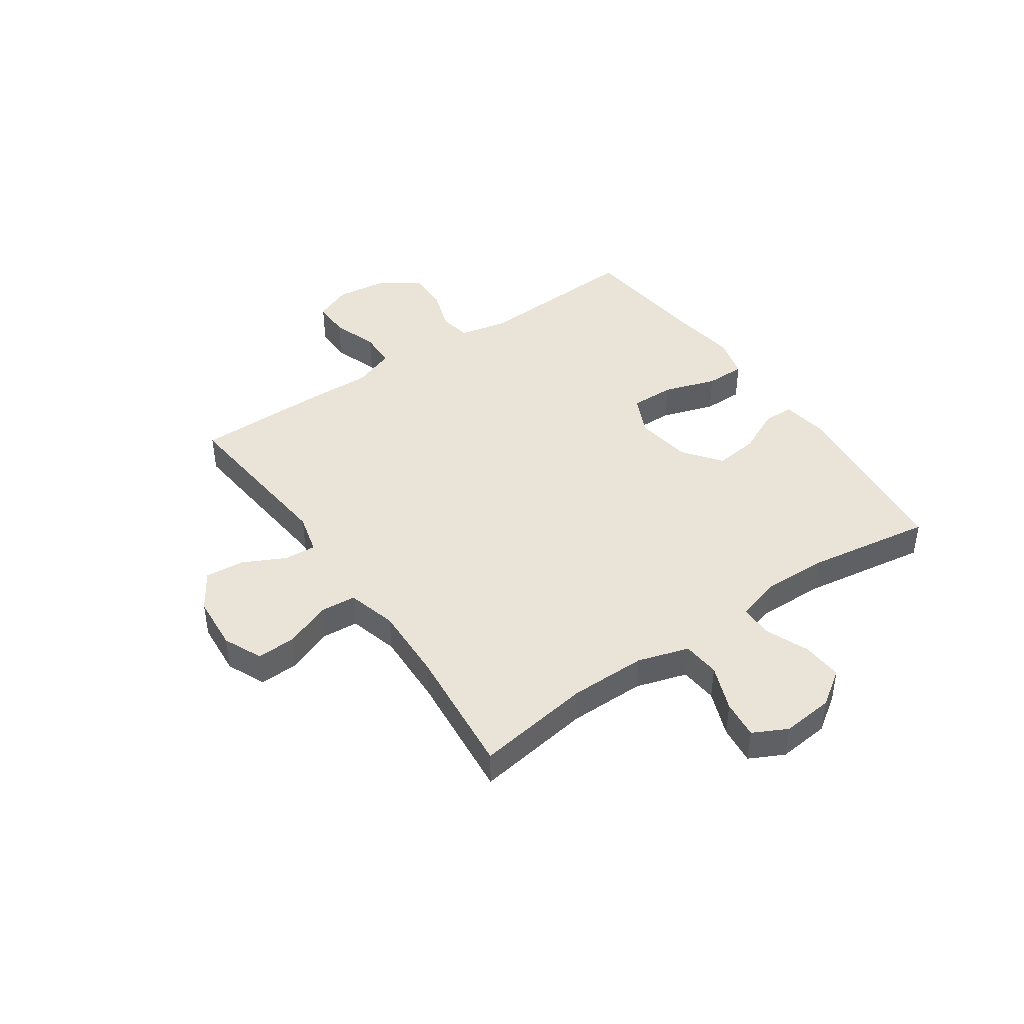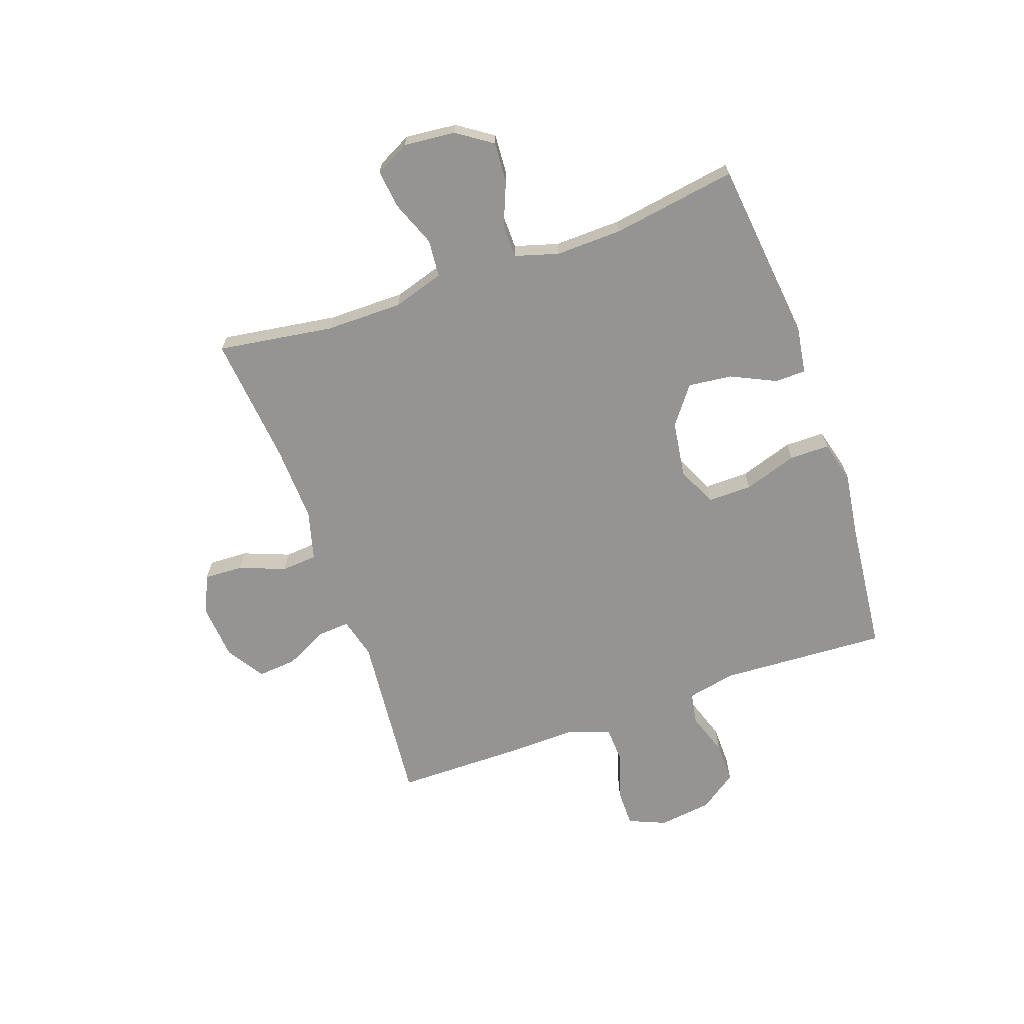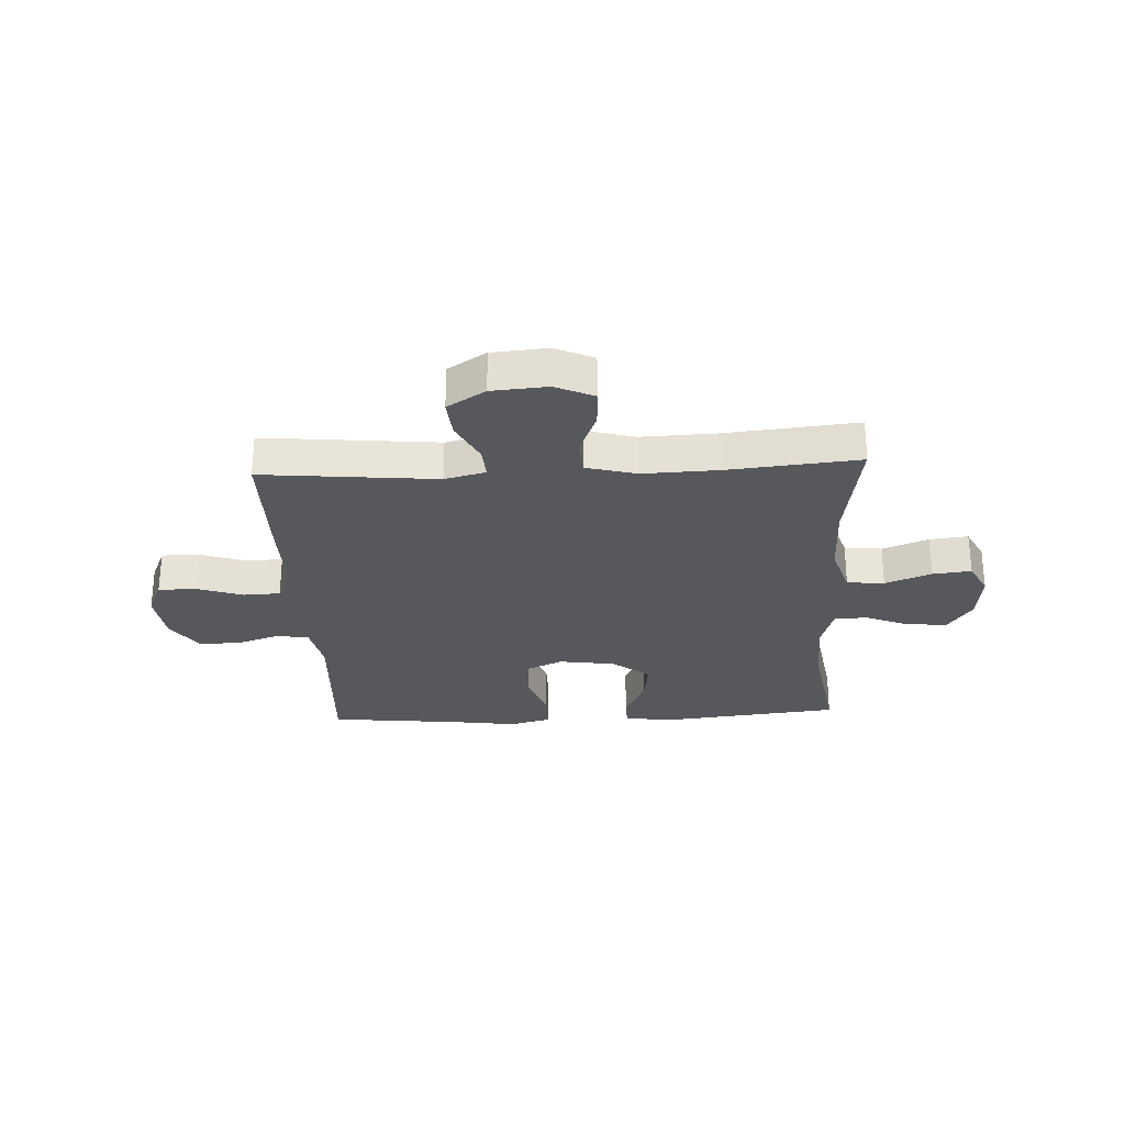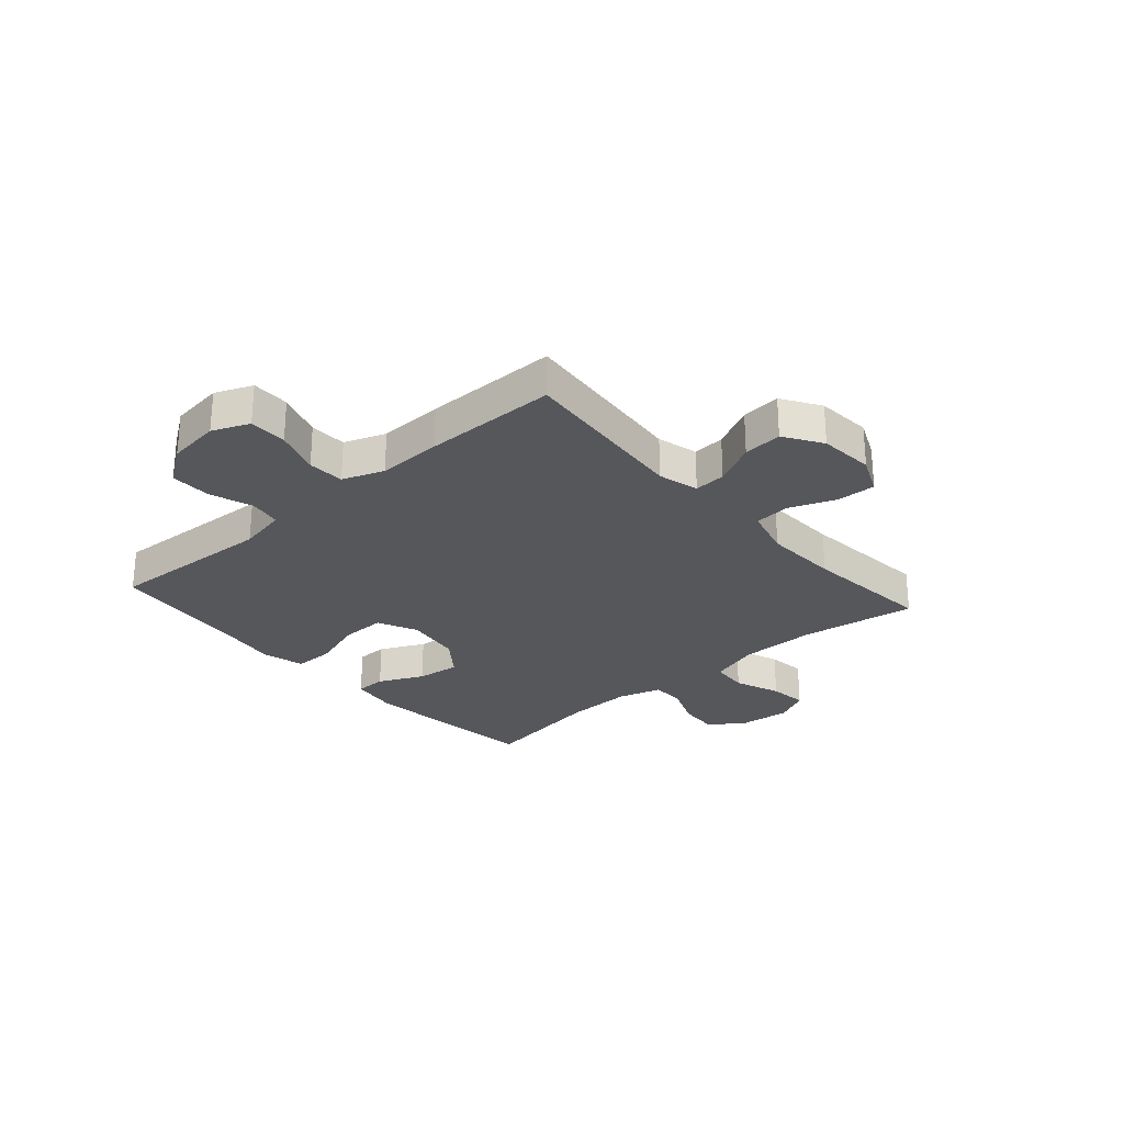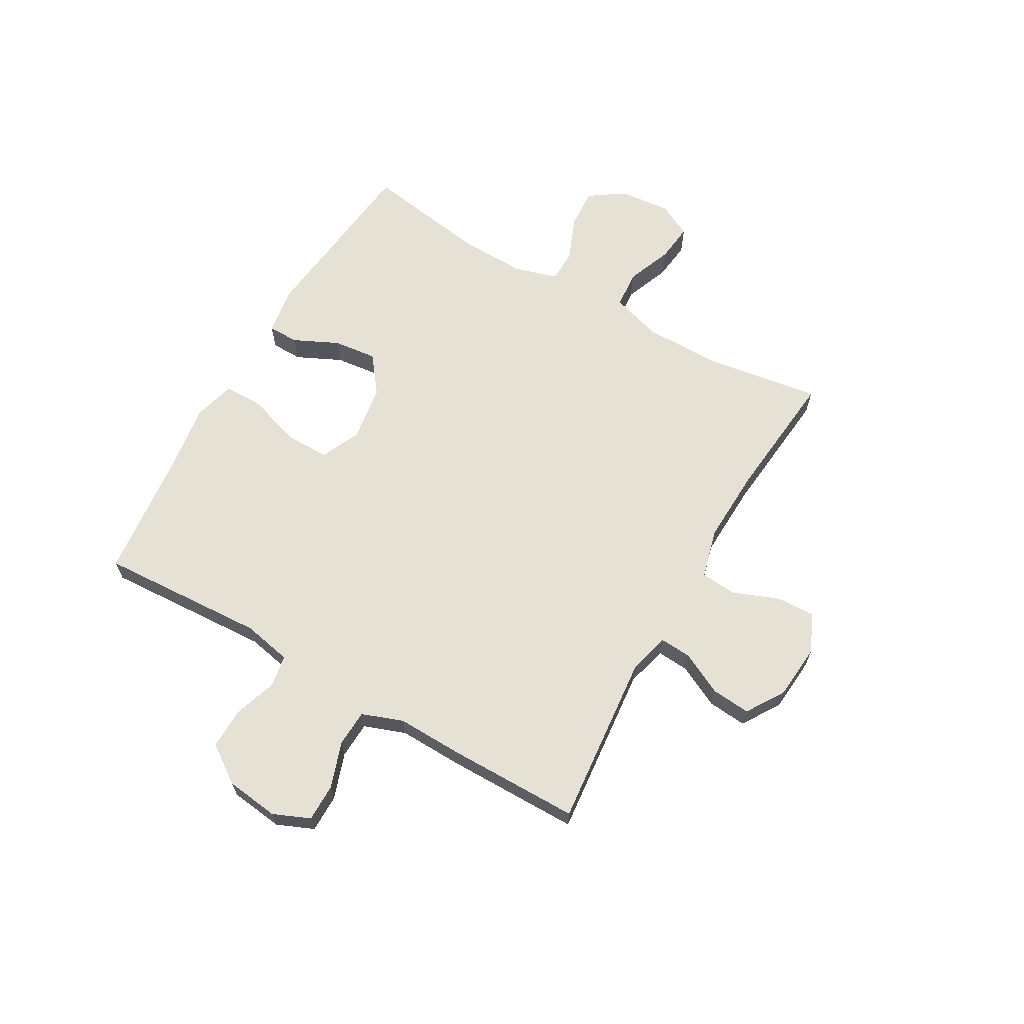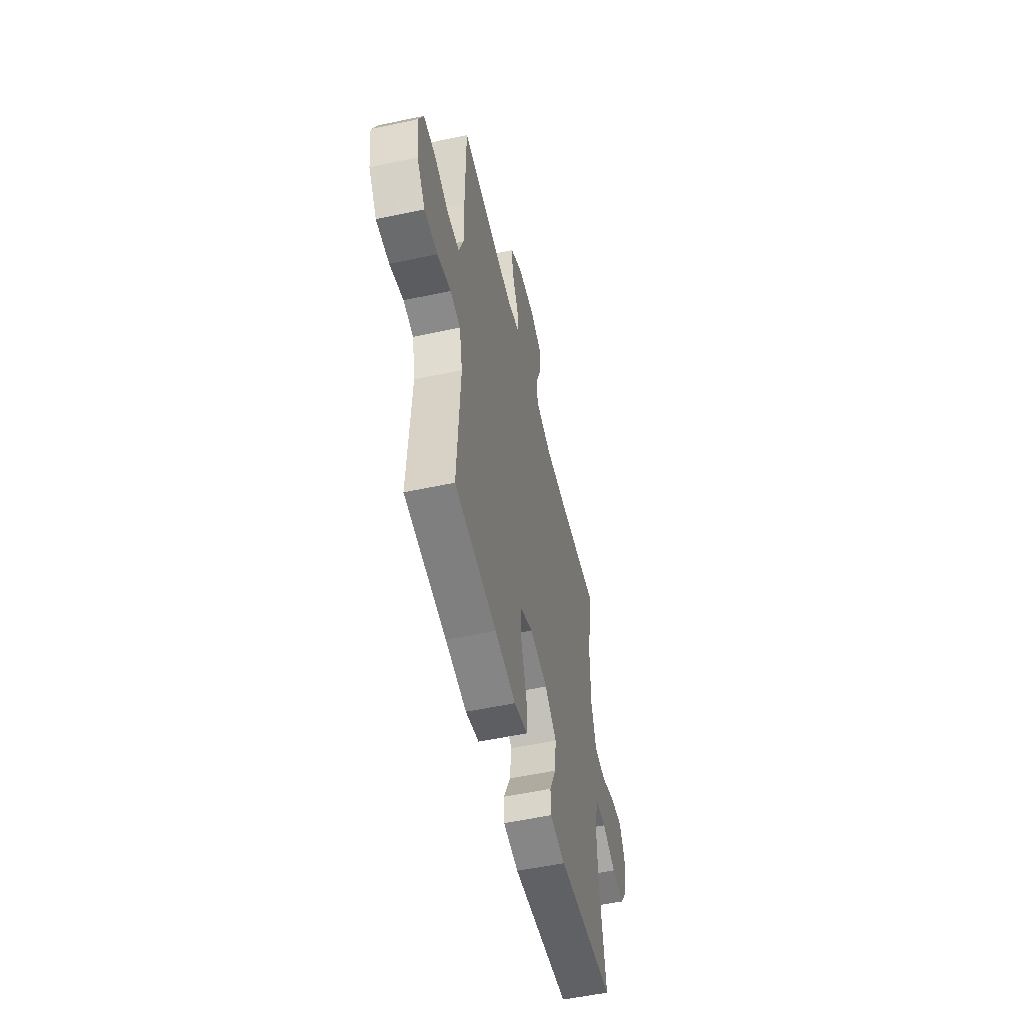
<metadata>
{"format":"obj","ext":"obj","renderer":"f3d","projection":"perspective","resolution":1024,"background":"white","views":[{"elev":43.3,"azim":55.3,"up":"+Y"},{"elev":-67.2,"azim":109.5,"up":"+Y"},{"elev":-27.7,"azim":2.8,"up":"+Y"},{"elev":-27.0,"azim":-48.6,"up":"+Y"},{"elev":65.0,"azim":-60.2,"up":"+Y"},{"elev":-54.0,"azim":-77.1,"up":"+Z"}]}
</metadata>
<code>
v -0.5 0.07 0.5
v -0.189 0.07 0.47
v -0.116 0.07 0.489
v -0.12 0.07 0.546
v -0.158 0.07 0.622
v -0.164 0.07 0.692
v -0.096 0.07 0.735
v 0.003 0.07 0.743
v 0.072 0.07 0.712
v 0.069 0.07 0.642
v 0.037 0.07 0.56
v 0.042 0.07 0.496
v 0.131 0.07 0.472
v 0.266 0.07 0.477
v 0.5 0.07 0.5
v 0.469 0.07 0.293
v 0.469 0.07 0.156
v 0.497 0.07 0.065
v 0.564 0.07 0.059
v 0.646 0.07 0.091
v 0.715 0.07 0.099
v 0.746 0.07 0.038
v 0.737 0.07 -0.054
v 0.694 0.07 -0.117
v 0.622 0.07 -0.112
v 0.544 0.07 -0.08
v 0.485 0.07 -0.081
v 0.462 0.07 -0.158
v 0.465 0.07 -0.278
v 0.5 0.07 -0.5
v 0.176 0.07 -0.536
v 0.09 0.07 -0.523
v 0.089 0.07 -0.468
v 0.127 0.07 -0.388
v 0.136 0.07 -0.31
v 0.069 0.07 -0.259
v -0.032 0.07 -0.244
v -0.103 0.07 -0.277
v -0.102 0.07 -0.356
v -0.071 0.07 -0.451
v -0.071 0.07 -0.522
v -0.146 0.07 -0.542
v -0.264 0.07 -0.525
v -0.5 0.07 -0.5
v -0.484 0.07 -0.201
v -0.502 0.07 -0.114
v -0.559 0.07 -0.104
v -0.636 0.07 -0.13
v -0.71 0.07 -0.131
v -0.757 0.07 -0.064
v -0.769 0.07 0.031
v -0.741 0.07 0.097
v -0.673 0.07 0.097
v -0.591 0.07 0.069
v -0.525 0.07 0.072
v -0.498 0.07 0.146
v -0.501 0.07 0.261
v -0.5 0 0.5
v -0.189 0 0.47
v -0.116 0 0.489
v -0.12 0 0.546
v -0.158 0 0.622
v -0.164 0 0.692
v -0.096 0 0.735
v 0.003 0 0.743
v 0.072 0 0.712
v 0.069 0 0.642
v 0.037 0 0.56
v 0.042 0 0.496
v 0.131 0 0.472
v 0.266 0 0.477
v 0.5 0 0.5
v 0.469 0 0.293
v 0.469 0 0.156
v 0.497 0 0.065
v 0.564 0 0.059
v 0.646 0 0.091
v 0.715 0 0.099
v 0.746 0 0.038
v 0.737 0 -0.054
v 0.694 0 -0.117
v 0.622 0 -0.112
v 0.544 0 -0.08
v 0.485 0 -0.081
v 0.462 0 -0.158
v 0.465 0 -0.278
v 0.5 0 -0.5
v 0.176 0 -0.536
v 0.09 0 -0.523
v 0.089 0 -0.468
v 0.127 0 -0.388
v 0.136 0 -0.31
v 0.069 0 -0.259
v -0.032 0 -0.244
v -0.103 0 -0.277
v -0.102 0 -0.356
v -0.071 0 -0.451
v -0.071 0 -0.522
v -0.146 0 -0.542
v -0.264 0 -0.525
v -0.5 0 -0.5
v -0.484 0 -0.201
v -0.502 0 -0.114
v -0.559 0 -0.104
v -0.636 0 -0.13
v -0.71 0 -0.131
v -0.757 0 -0.064
v -0.769 0 0.031
v -0.741 0 0.097
v -0.673 0 0.097
v -0.591 0 0.069
v -0.525 0 0.072
v -0.498 0 0.146
v -0.501 0 0.261
f 56 57 1 2
f 55 56 2 3
f 51 52 53 54
f 51 54 55
f 50 51 55
f 47 48 49 50
f 46 47 50 55
f 45 46 55 3
f 43 44 45 3
f 39 40 41 42
f 38 39 42 43
f 31 32 33 34
f 29 30 31 34
f 28 29 34 35
f 27 28 35 36
f 23 24 25 26
f 23 26 27
f 22 23 27
f 19 20 21 22
f 18 19 22 27
f 17 18 27 36
f 14 15 16
f 13 14 16 17
f 12 13 17 36
f 8 9 10 11
f 4 5 6 7
f 3 4 7 8
f 38 43 3 8
f 11 12 36 37
f 8 11 37 38
f 59 58 114 113
f 60 59 113 112
f 111 110 109 108
f 112 111 108
f 112 108 107
f 107 106 105 104
f 112 107 104 103
f 60 112 103 102
f 60 102 101 100
f 99 98 97 96
f 100 99 96 95
f 91 90 89 88
f 91 88 87 86
f 92 91 86 85
f 93 92 85 84
f 83 82 81 80
f 84 83 80
f 84 80 79
f 79 78 77 76
f 84 79 76 75
f 93 84 75 74
f 73 72 71
f 74 73 71 70
f 93 74 70 69
f 68 67 66 65
f 64 63 62 61
f 65 64 61 60
f 65 60 100 95
f 94 93 69 68
f 95 94 68 65
f 1 58 59 2
f 2 59 60 3
f 3 60 61 4
f 4 61 62 5
f 5 62 63 6
f 6 63 64 7
f 7 64 65 8
f 8 65 66 9
f 9 66 67 10
f 10 67 68 11
f 11 68 69 12
f 12 69 70 13
f 13 70 71 14
f 14 71 72 15
f 15 72 73 16
f 16 73 74 17
f 17 74 75 18
f 18 75 76 19
f 19 76 77 20
f 20 77 78 21
f 21 78 79 22
f 22 79 80 23
f 23 80 81 24
f 24 81 82 25
f 25 82 83 26
f 26 83 84 27
f 27 84 85 28
f 28 85 86 29
f 29 86 87 30
f 30 87 88 31
f 31 88 89 32
f 32 89 90 33
f 33 90 91 34
f 34 91 92 35
f 35 92 93 36
f 36 93 94 37
f 37 94 95 38
f 38 95 96 39
f 39 96 97 40
f 40 97 98 41
f 41 98 99 42
f 42 99 100 43
f 43 100 101 44
f 44 101 102 45
f 45 102 103 46
f 46 103 104 47
f 47 104 105 48
f 48 105 106 49
f 49 106 107 50
f 50 107 108 51
f 51 108 109 52
f 52 109 110 53
f 53 110 111 54
f 54 111 112 55
f 55 112 113 56
f 56 113 114 57
f 57 114 58 1

</code>
